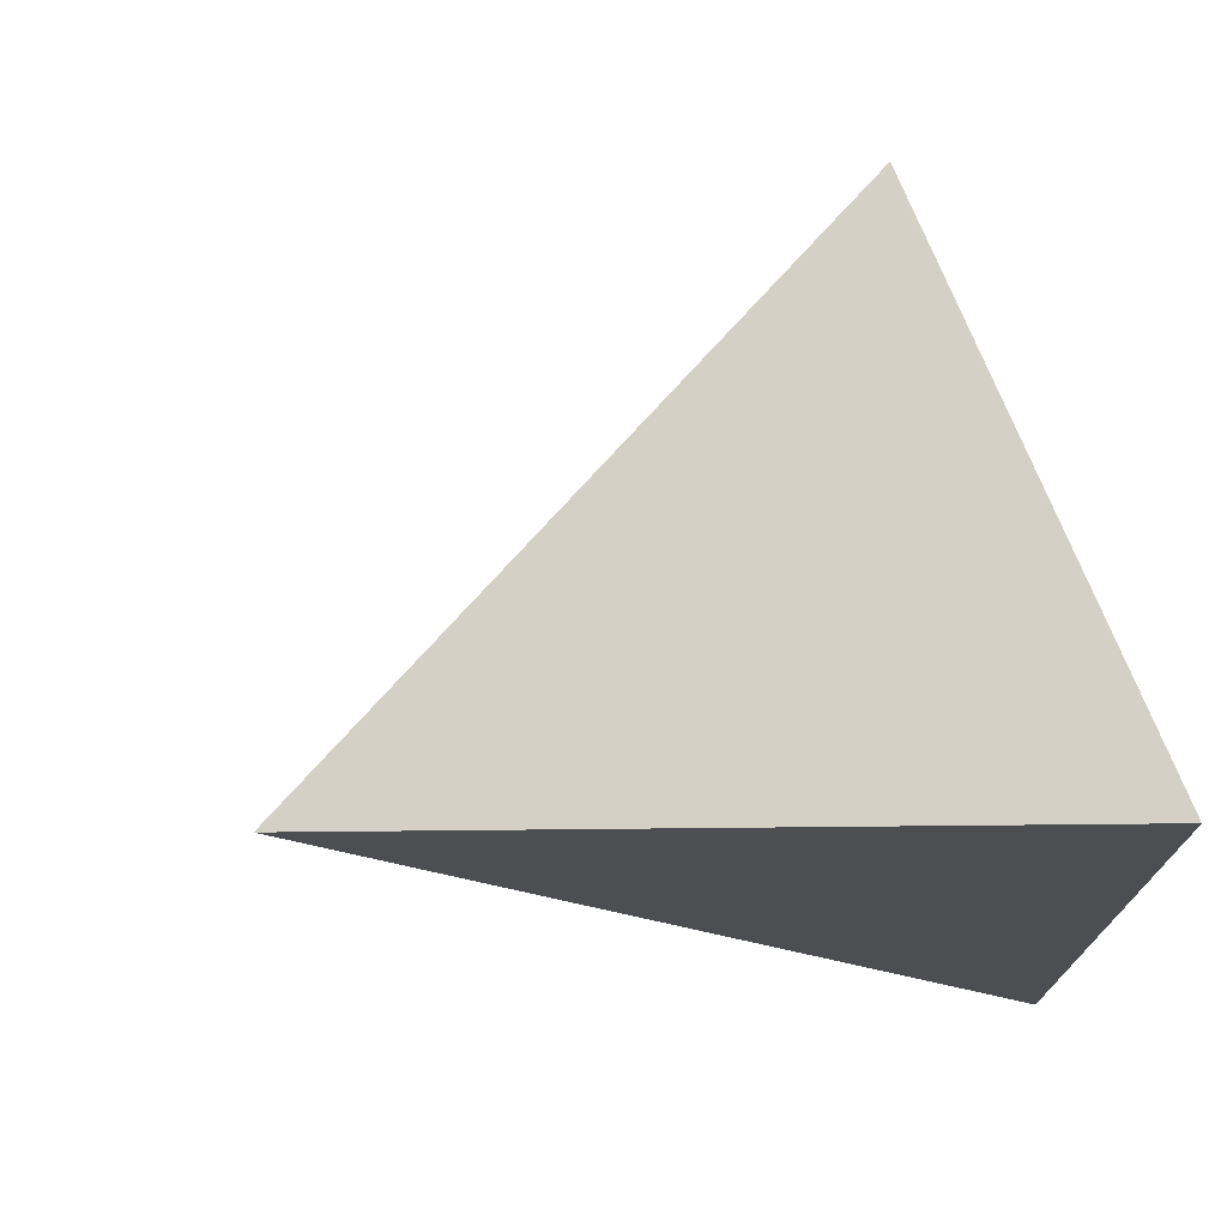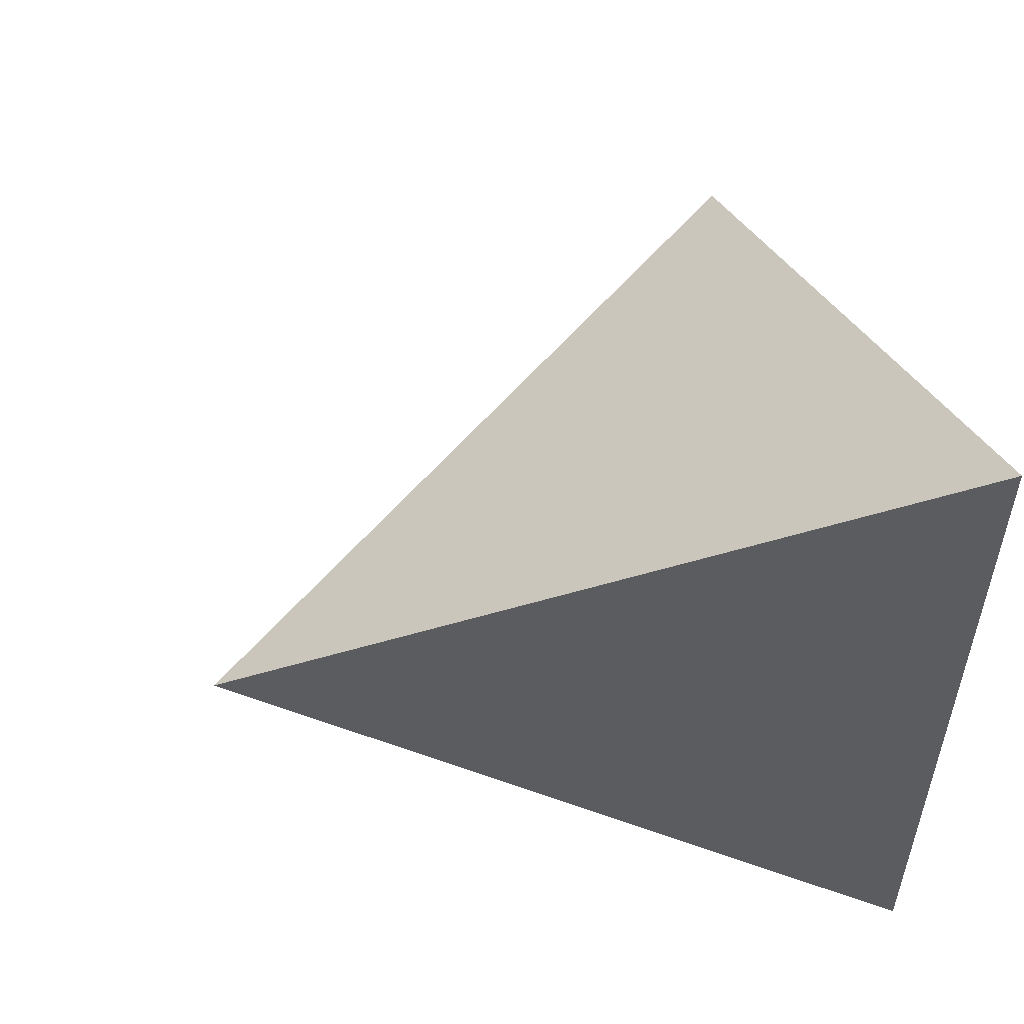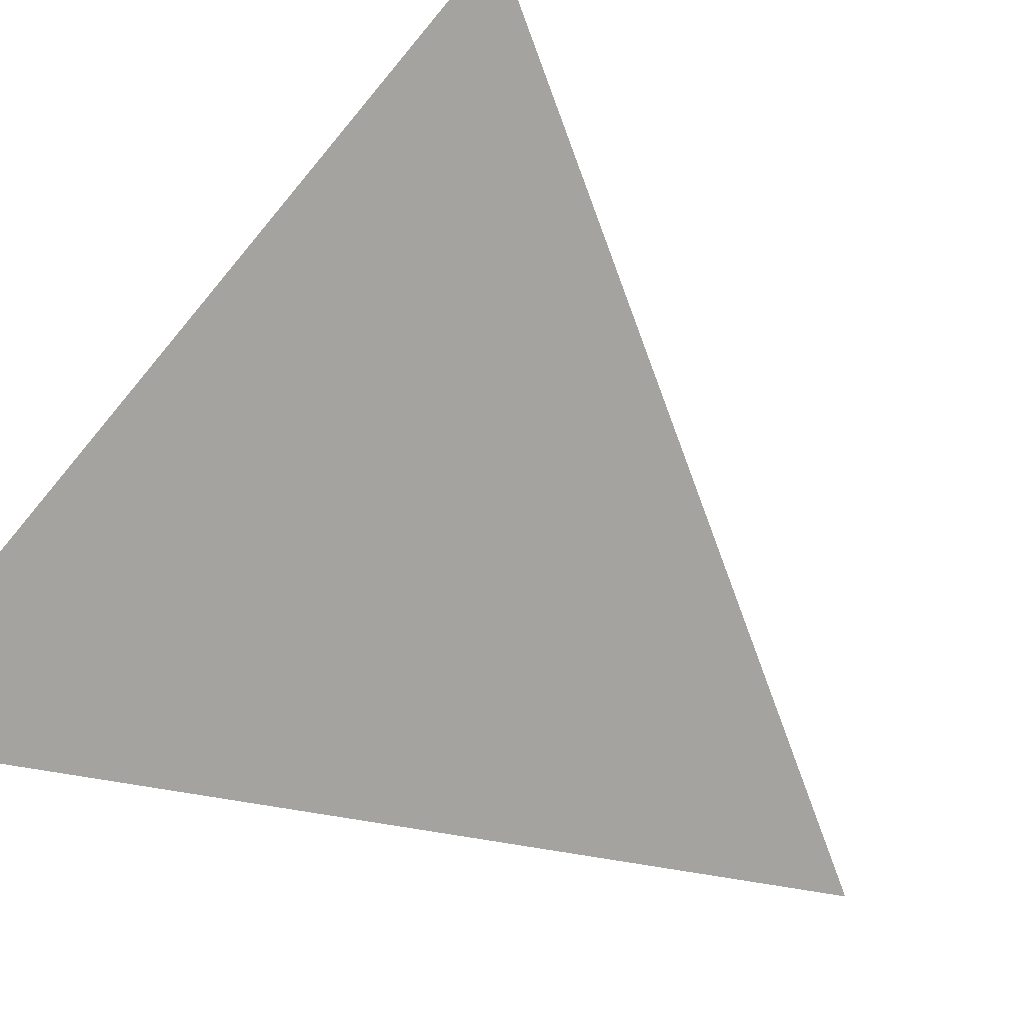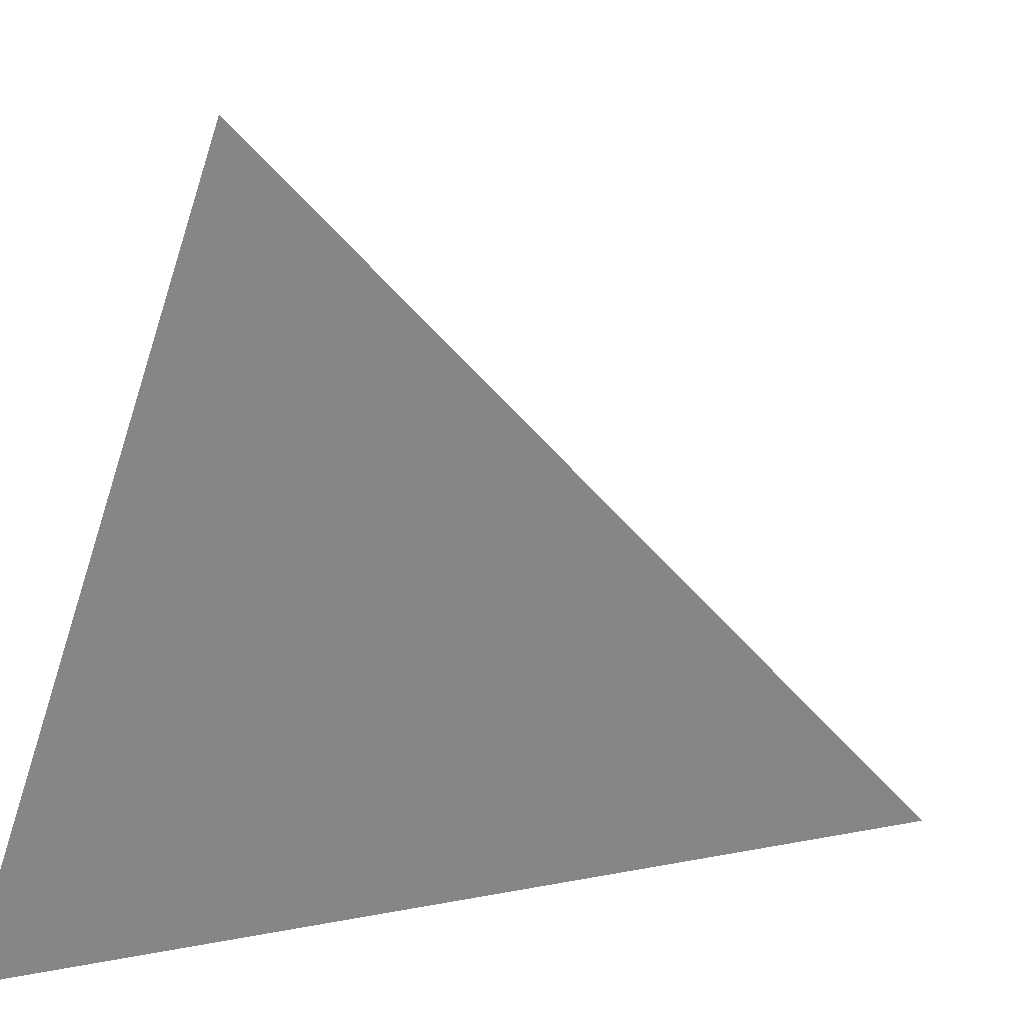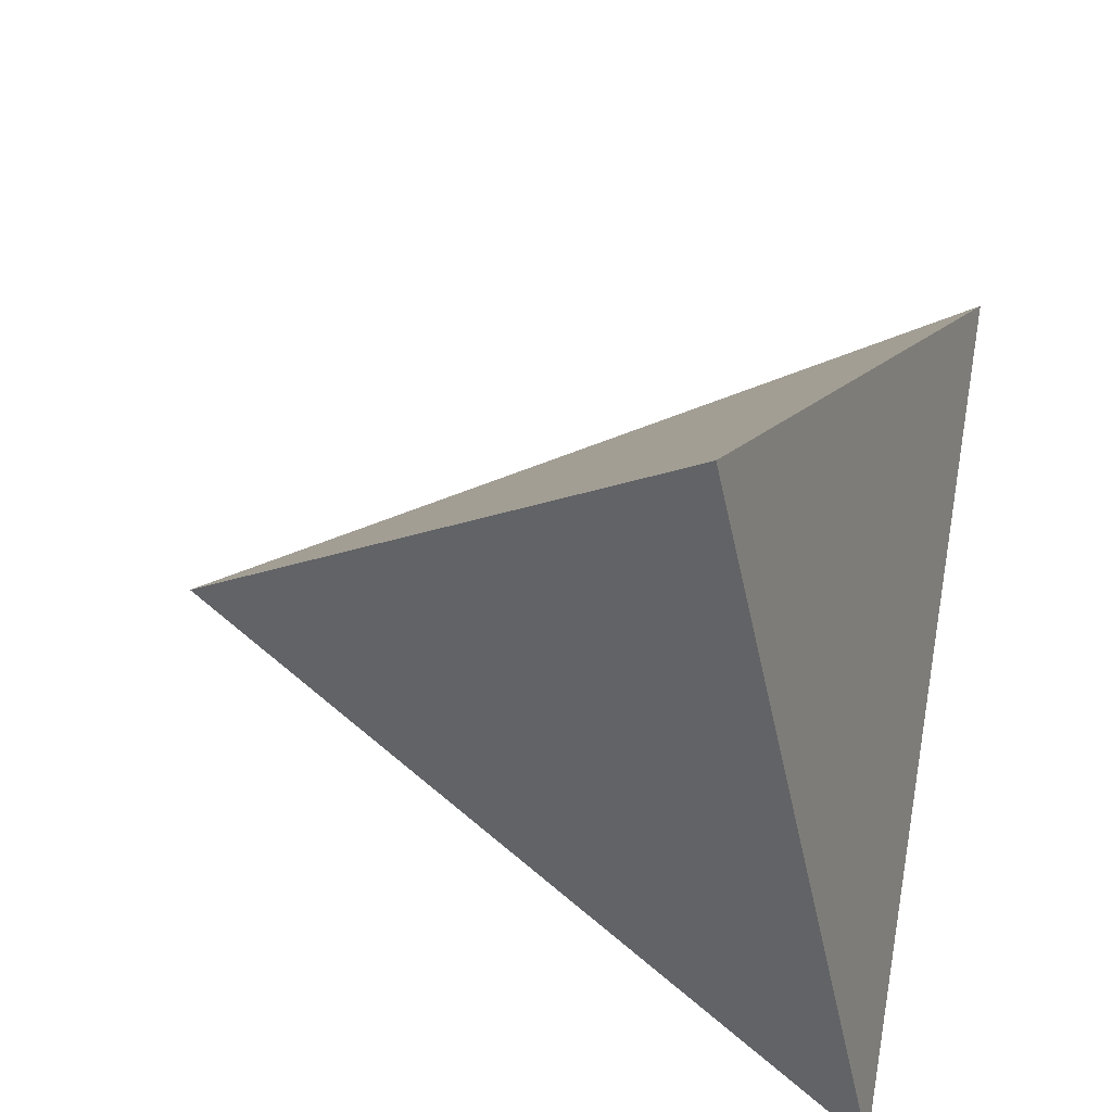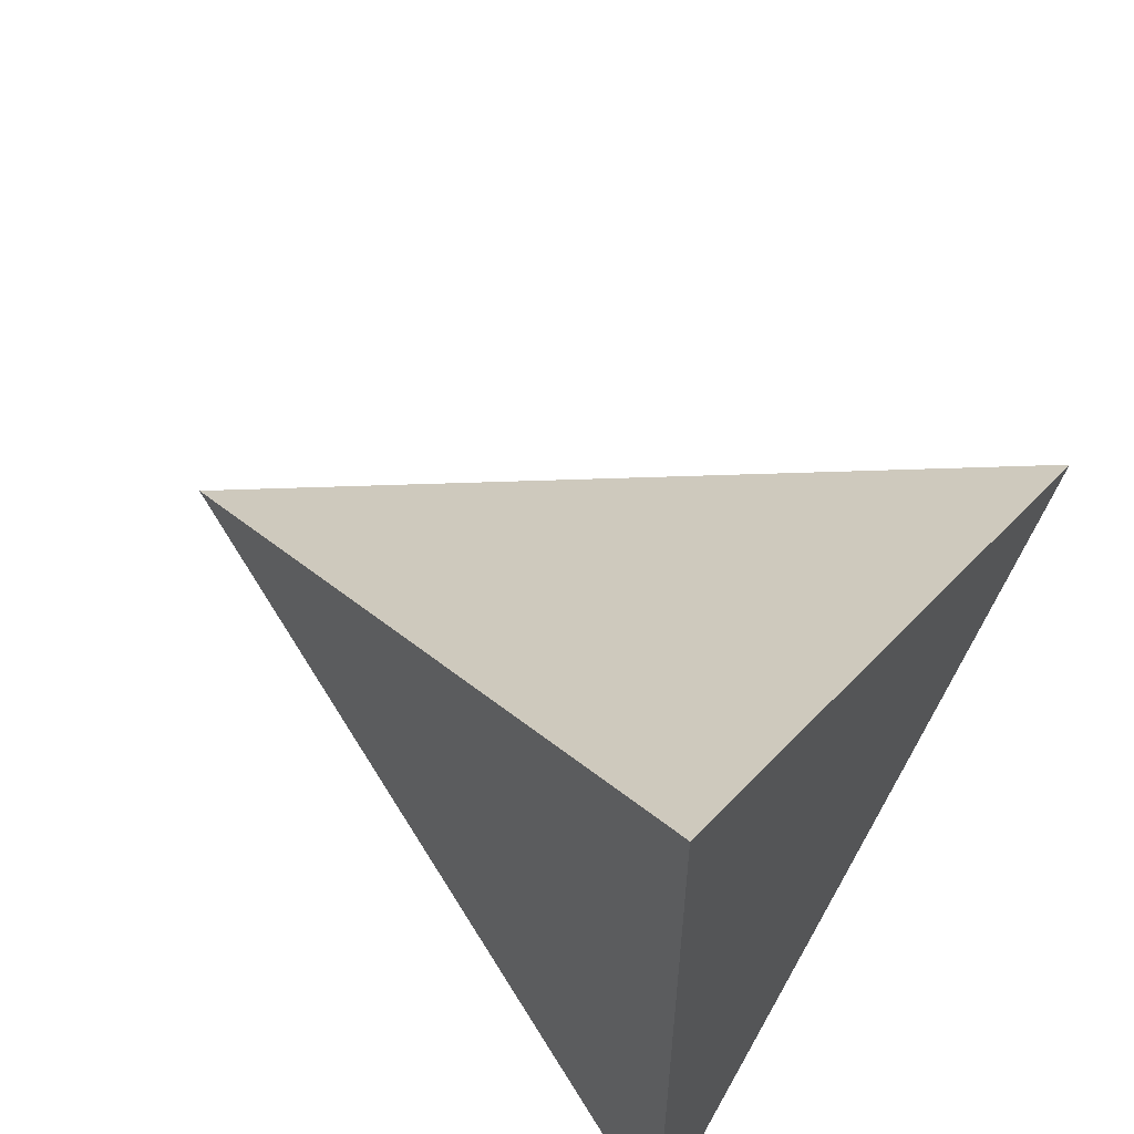
<metadata>
{"format":"obj","ext":"obj","renderer":"f3d","projection":"perspective","resolution":1024,"background":"white","views":[{"elev":73.6,"azim":-102.9,"up":"+Z"},{"elev":55.1,"azim":-105.9,"up":"+Z"},{"elev":-72.9,"azim":-39.7,"up":"+Y"},{"elev":-62.1,"azim":-18.1,"up":"+Y"},{"elev":74.7,"azim":-170.6,"up":"+Y"},{"elev":58.1,"azim":-56.8,"up":"+Z"}]}
</metadata>
<code>
o Solid
v 0 0.31 0
v 0.2923 -0.1033 0
v -0.1461 -0.1033 -0.2531
v -0.1461 -0.1033 0.2531
f 1 2 3
f 1 3 4
f 1 4 2
f 2 4 3

</code>
